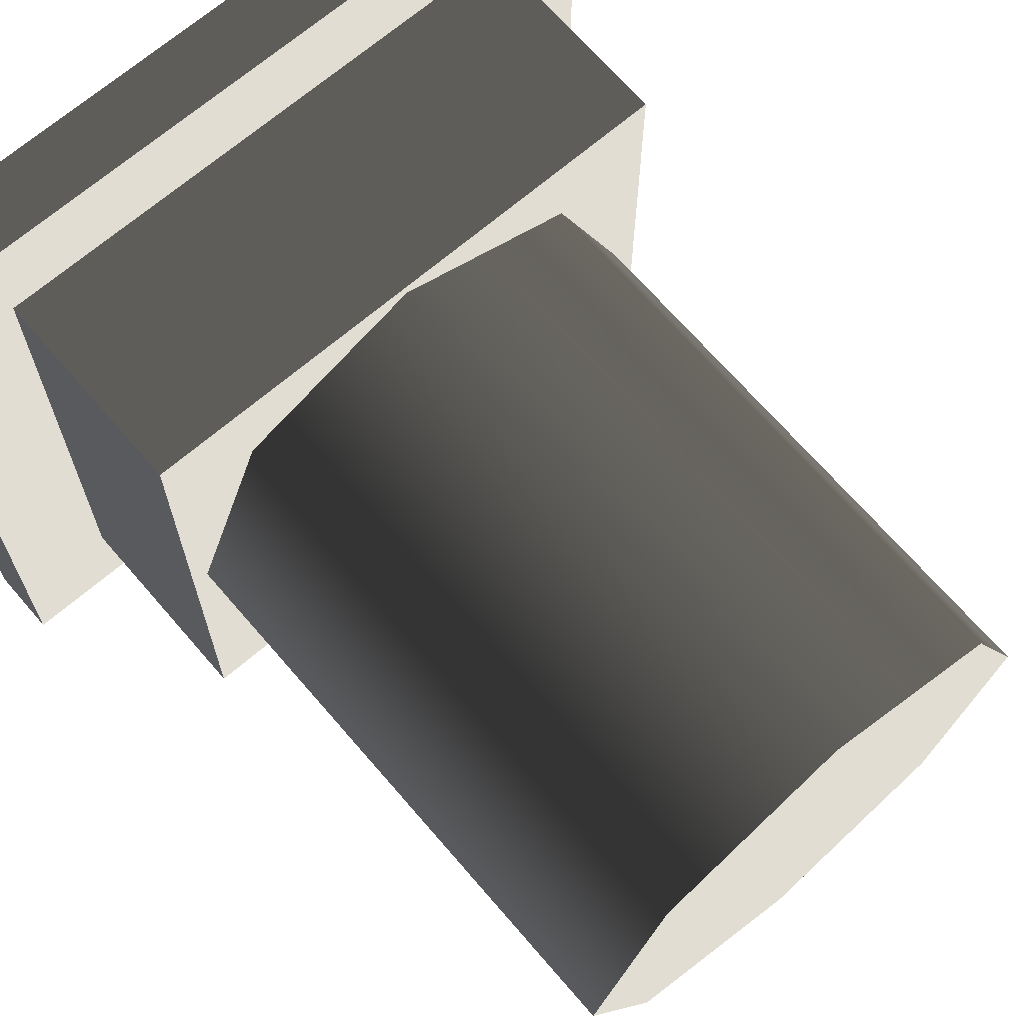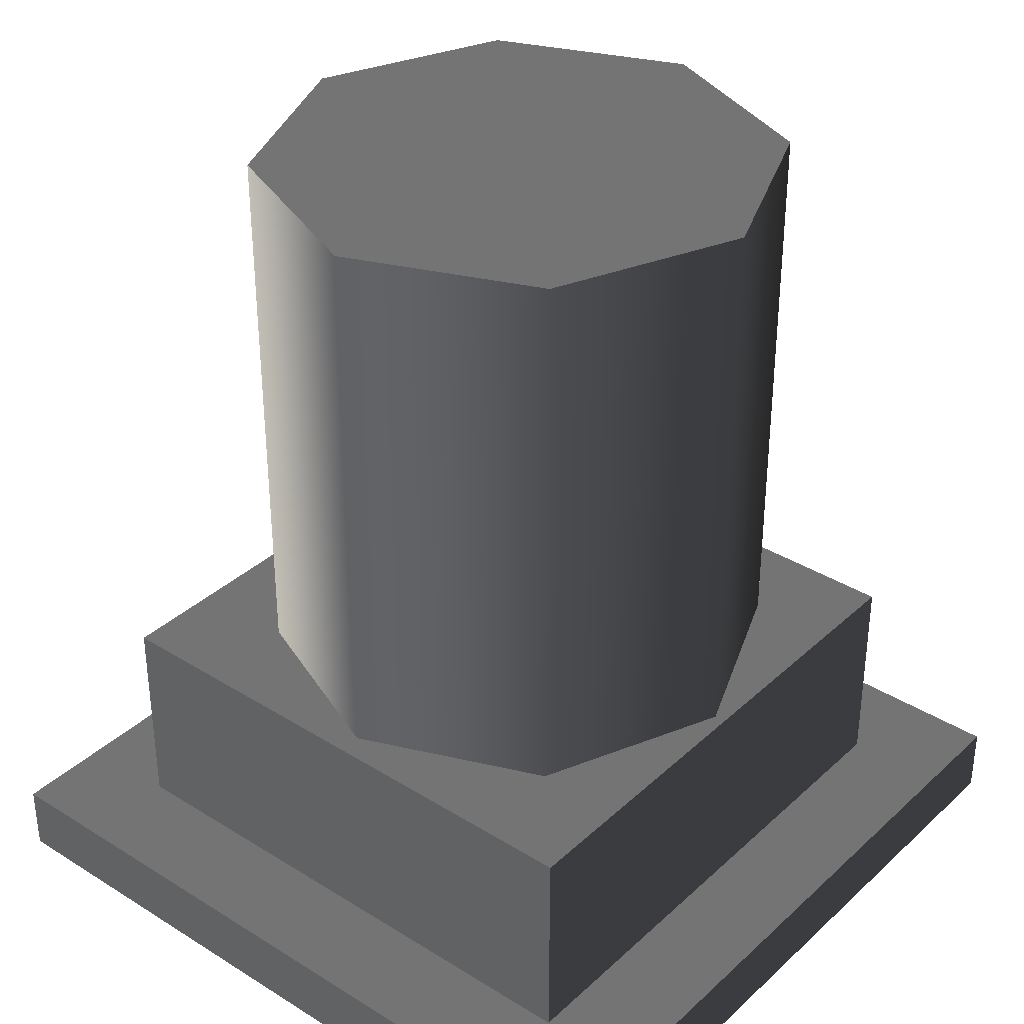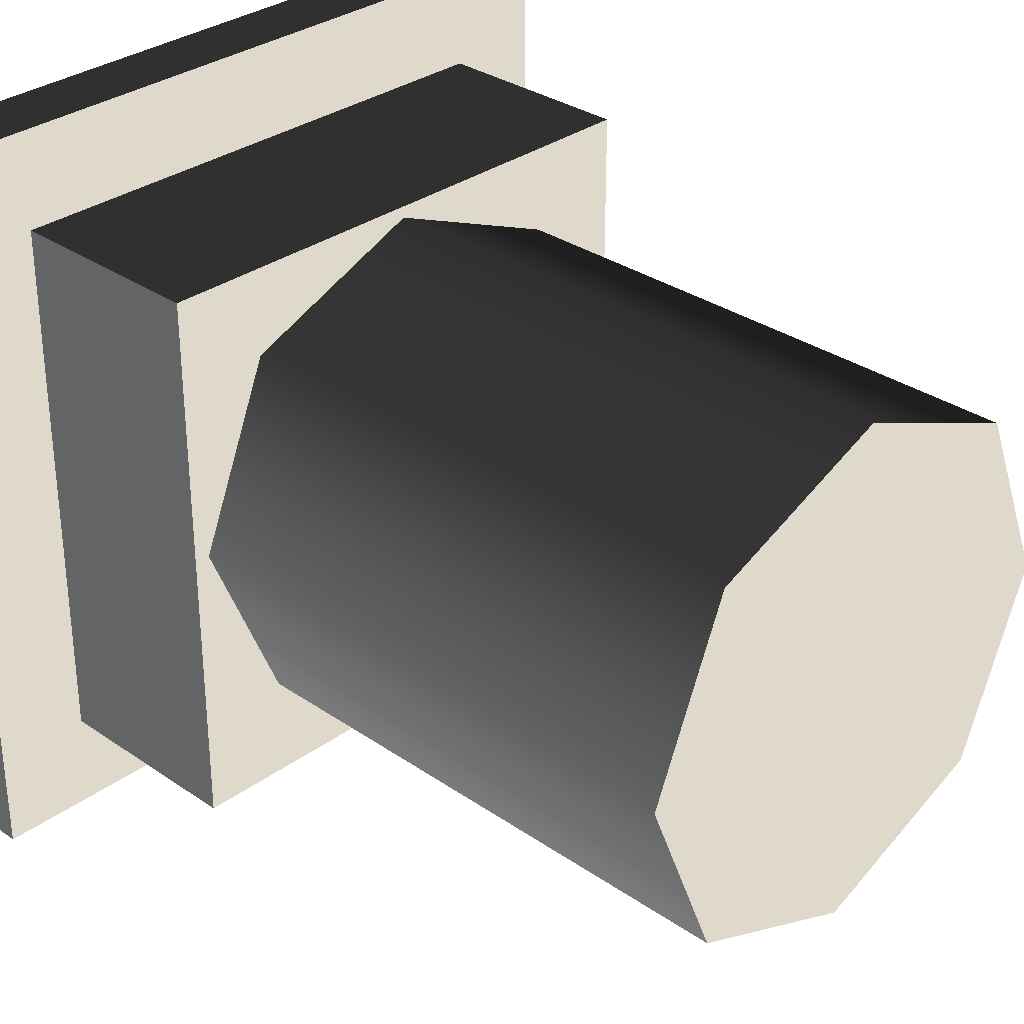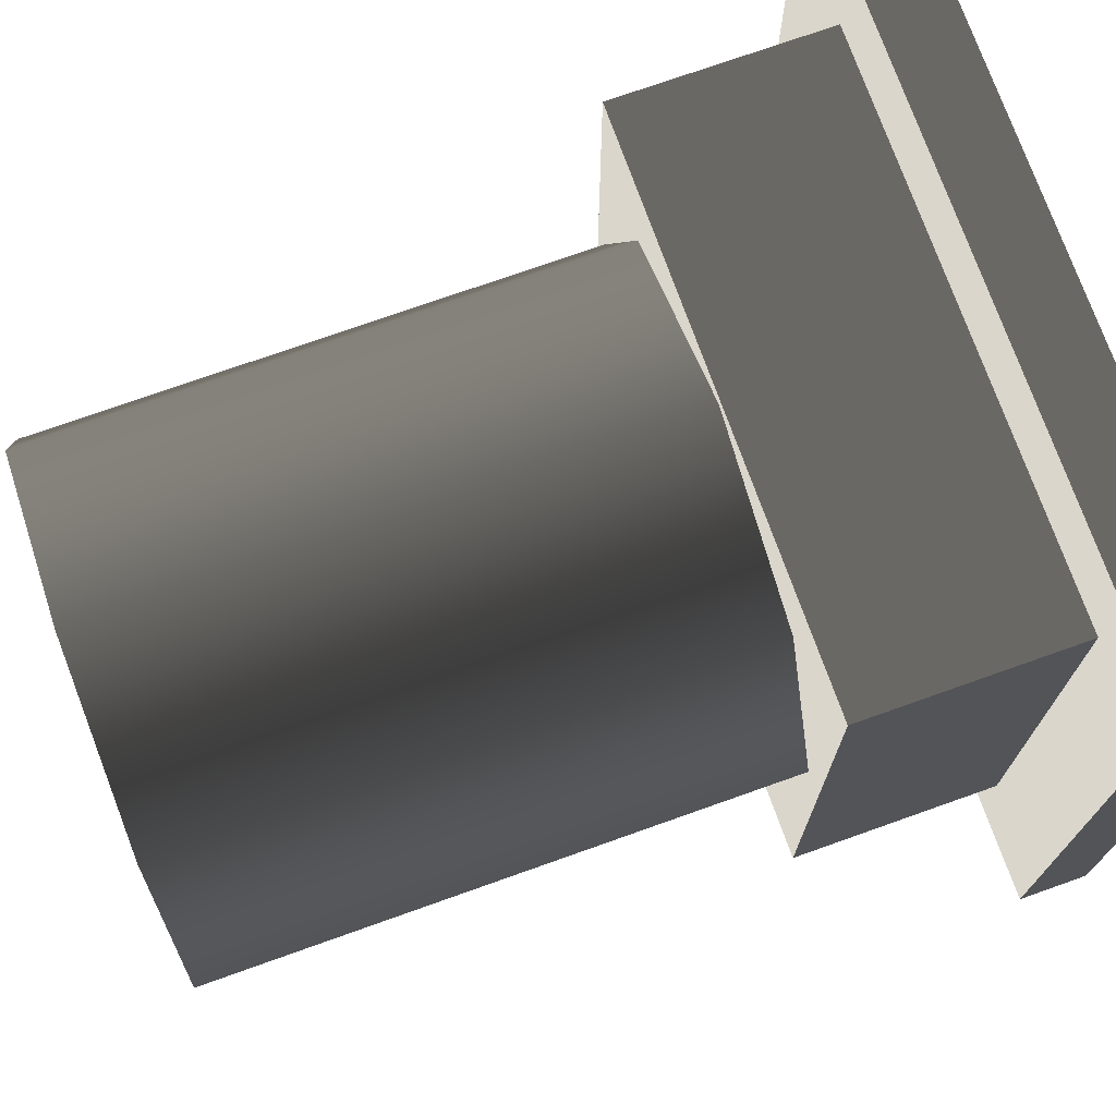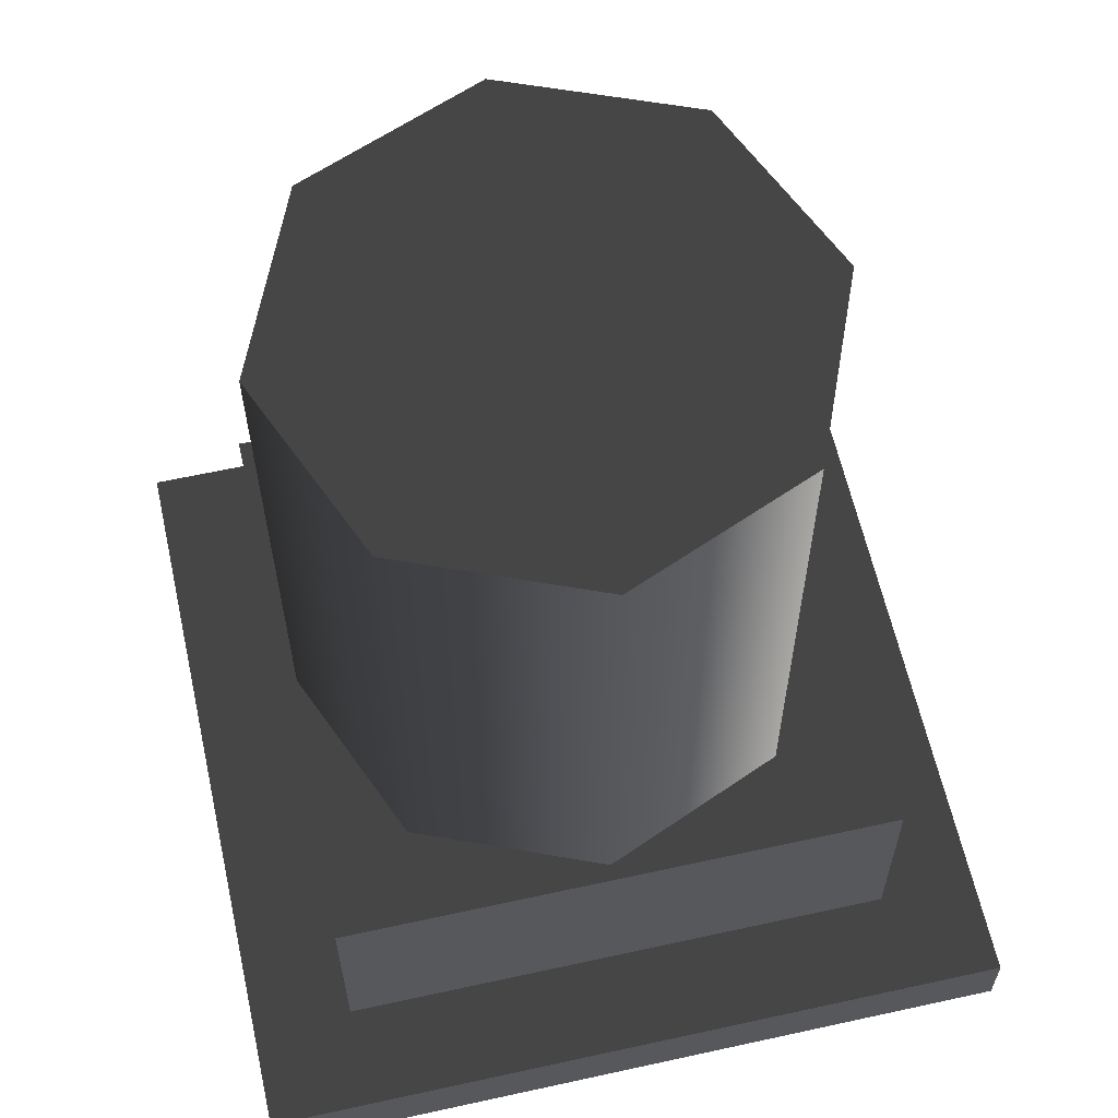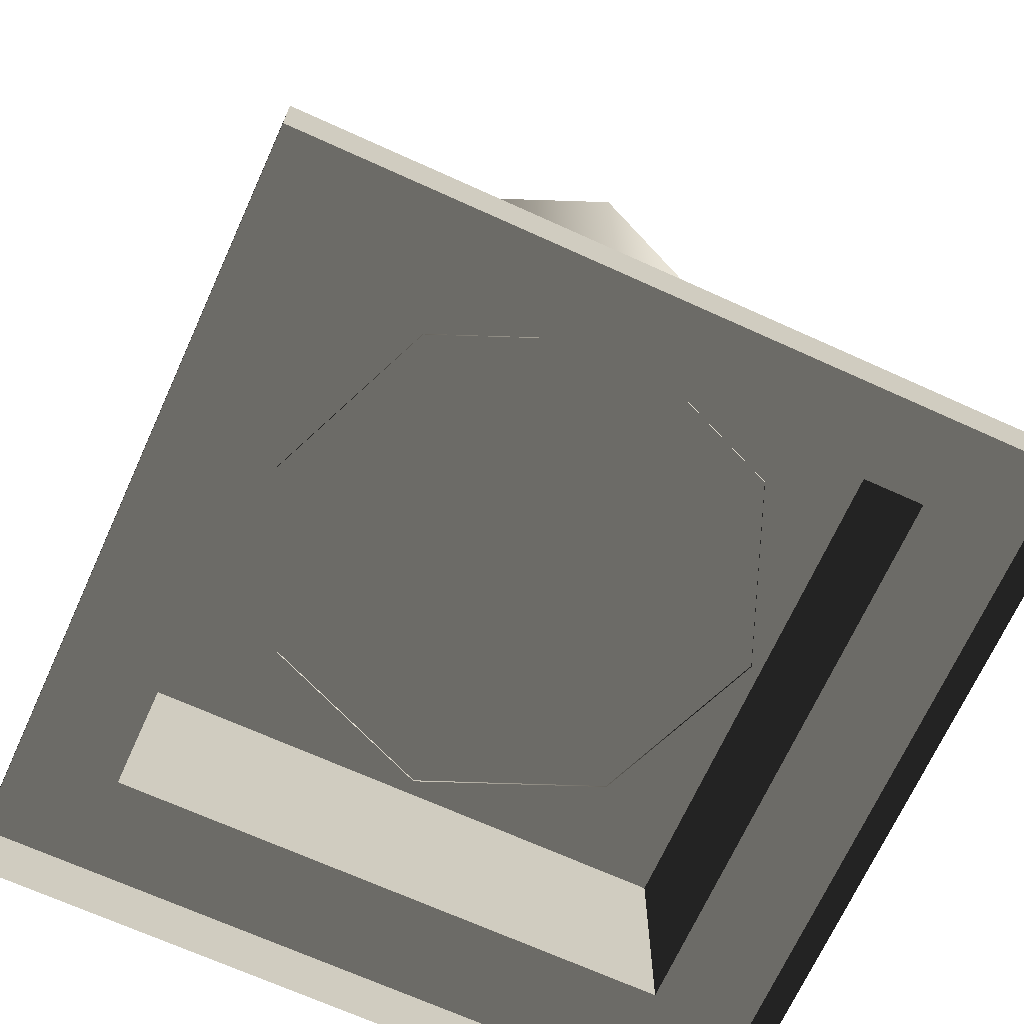
<metadata>
{"format":"obj","ext":"obj","renderer":"f3d","projection":"perspective","resolution":1024,"background":"white","views":[{"elev":68.3,"azim":-40.7,"up":"+Y"},{"elev":34.9,"azim":129.7,"up":"+Z"},{"elev":31.7,"azim":-45.8,"up":"+Y"},{"elev":73.7,"azim":70.4,"up":"+Y"},{"elev":61.5,"azim":-102.6,"up":"+Z"},{"elev":-69.2,"azim":65.6,"up":"+Z"}]}
</metadata>
<code>
v -8.61 27.22 19.52
v -13.97 40.16 58.89
v -13.97 40.16 19.52
v -8.61 27.22 58.89
v -13.97 14.28 19.52
v -13.97 14.28 58.89
v -26.91 8.915 19.52
v -13.97 14.28 58.89
v -13.97 14.28 19.52
v -26.91 8.916 58.89
v -39.86 14.28 19.52
v -39.86 14.28 58.89
v -45.22 27.22 19.52
v -39.86 14.28 58.89
v -39.86 14.28 19.52
v -45.22 27.22 58.89
v -39.86 40.16 19.52
v -39.86 40.16 58.89
v -26.91 45.52 19.52
v -39.86 40.16 58.89
v -39.86 40.16 19.52
v -26.91 45.52 58.89
v -13.97 40.16 19.52
v -13.97 40.16 58.89
v -13.97 40.16 58.89
v -39.86 40.16 58.89
v -26.91 45.52 58.89
v -13.97 14.28 58.89
v -8.61 27.22 58.89
v -39.86 14.28 58.89
v -45.22 27.22 58.89
v -26.91 8.916 58.89
v -46.33 6.96 19.69
v -6.96 46.33 19.69
v -6.96 6.96 19.69
v -46.33 46.33 19.69
v -3.306e-05 1.239e-05 -1.877e-05
v -53.29 7.433e-05 4.921
v -3.306e-05 1.239e-05 4.921
v -53.29 7.433e-05 -1.877e-05
v -4.622e-05 53.29 -1.877e-05
v -3.306e-05 1.239e-05 4.921
v -4.622e-05 53.29 4.921
v -3.306e-05 1.239e-05 -1.877e-05
v -53.29 53.29 -1.877e-05
v -4.622e-05 53.29 4.921
v -53.29 53.29 4.921
v -4.622e-05 53.29 -1.877e-05
v -53.29 7.433e-05 -1.877e-05
v -53.29 53.29 4.921
v -53.29 7.433e-05 4.921
v -53.29 53.29 -1.877e-05
v -6.96 6.96 19.69
v -46.33 6.96 4.921
v -46.33 6.96 19.69
v -6.96 6.96 4.921
v -6.96 46.33 19.69
v -6.96 6.96 4.921
v -6.96 6.96 19.69
v -6.96 46.33 4.921
v -46.33 46.33 19.69
v -6.96 46.33 4.921
v -6.96 46.33 19.69
v -46.33 46.33 4.921
v -46.33 6.96 19.69
v -46.33 46.33 4.921
v -46.33 46.33 19.69
v -46.33 6.96 4.921
v -46.33 46.33 4.921
v -4.622e-05 53.29 4.921
v -6.96 46.33 4.921
v -53.29 53.29 4.921
v -3.306e-05 1.239e-05 4.921
v -46.33 6.96 4.921
v -6.96 6.96 4.921
v -53.29 7.433e-05 4.921
g Roof_AirExitB_6910_12
f 1 3 2
f 2 4 1
f 5 1 4
f 4 6 5
f 7 9 8
f 8 10 7
f 11 7 10
f 10 12 11
f 13 15 14
f 14 16 13
f 17 13 16
f 16 18 17
f 19 21 20
f 20 22 19
f 23 19 22
f 22 24 23
f 25 27 26
f 25 26 28
f 29 25 28
f 26 30 28
f 26 31 30
f 30 32 28
f 33 35 34
f 34 36 33
f 37 39 38
f 38 40 37
f 41 43 42
f 42 44 41
f 45 47 46
f 46 48 45
f 49 51 50
f 50 52 49
f 53 55 54
f 54 56 53
f 57 59 58
f 58 60 57
f 61 63 62
f 62 64 61
f 65 67 66
f 66 68 65
f 69 71 70
f 70 72 69
f 73 70 71
f 74 69 72
f 71 75 73
f 72 76 74
f 76 73 75
f 75 74 76

</code>
